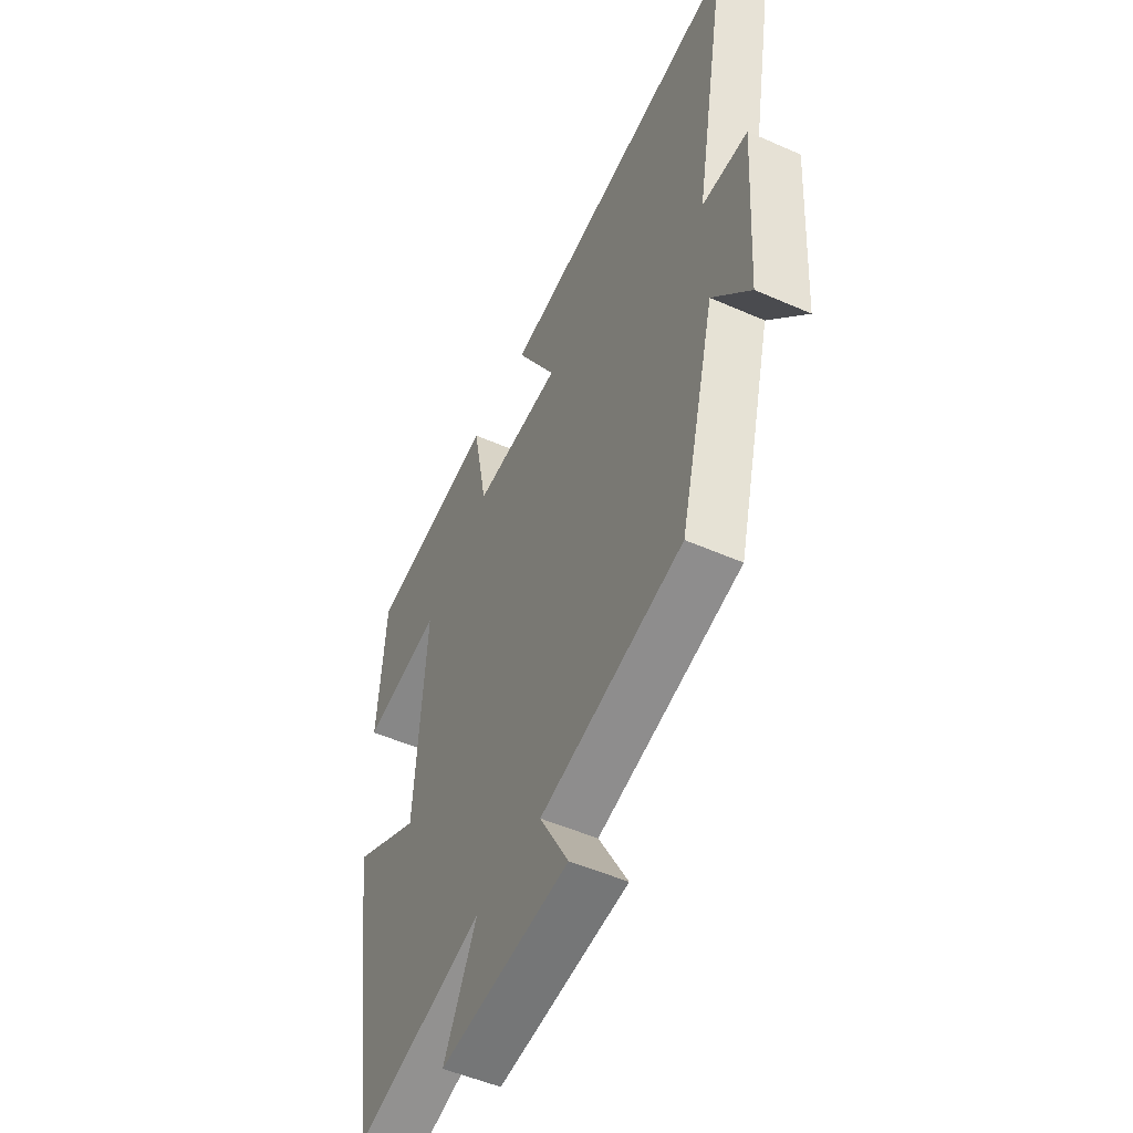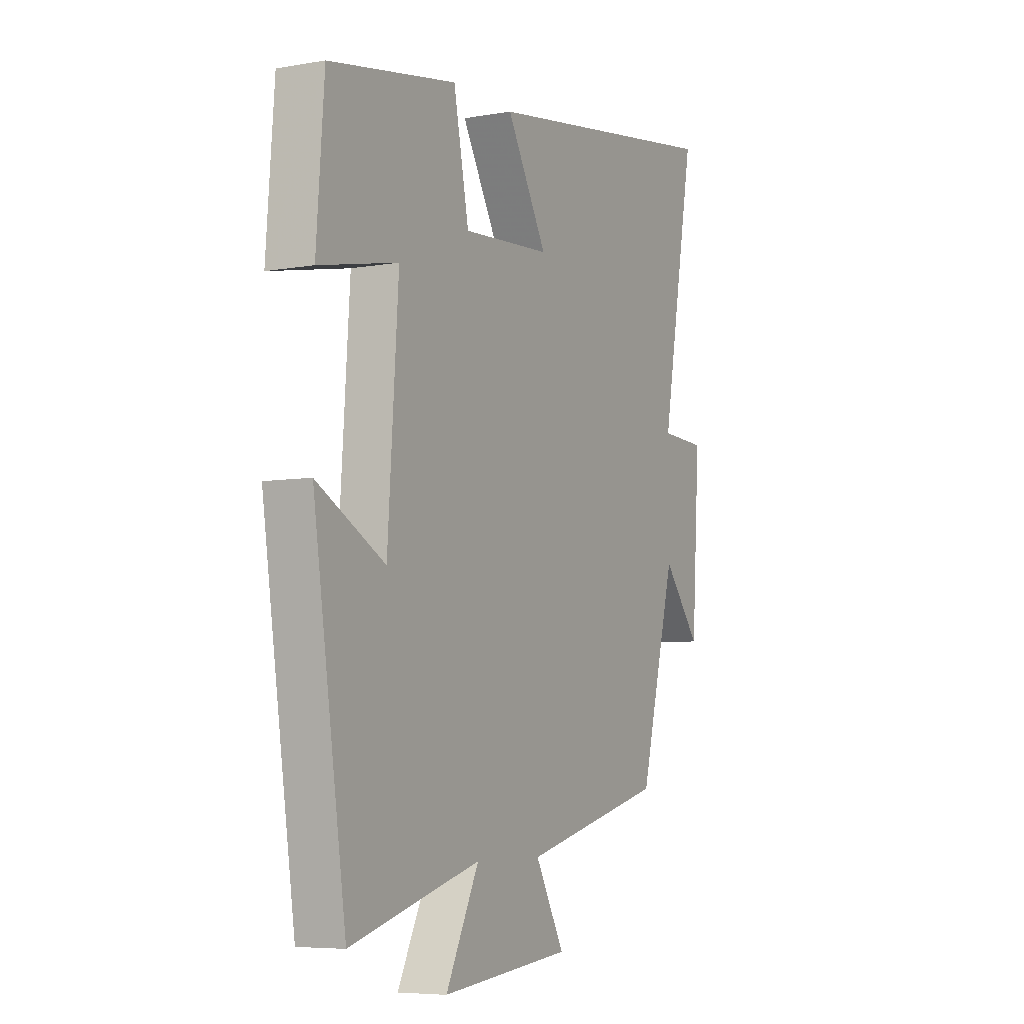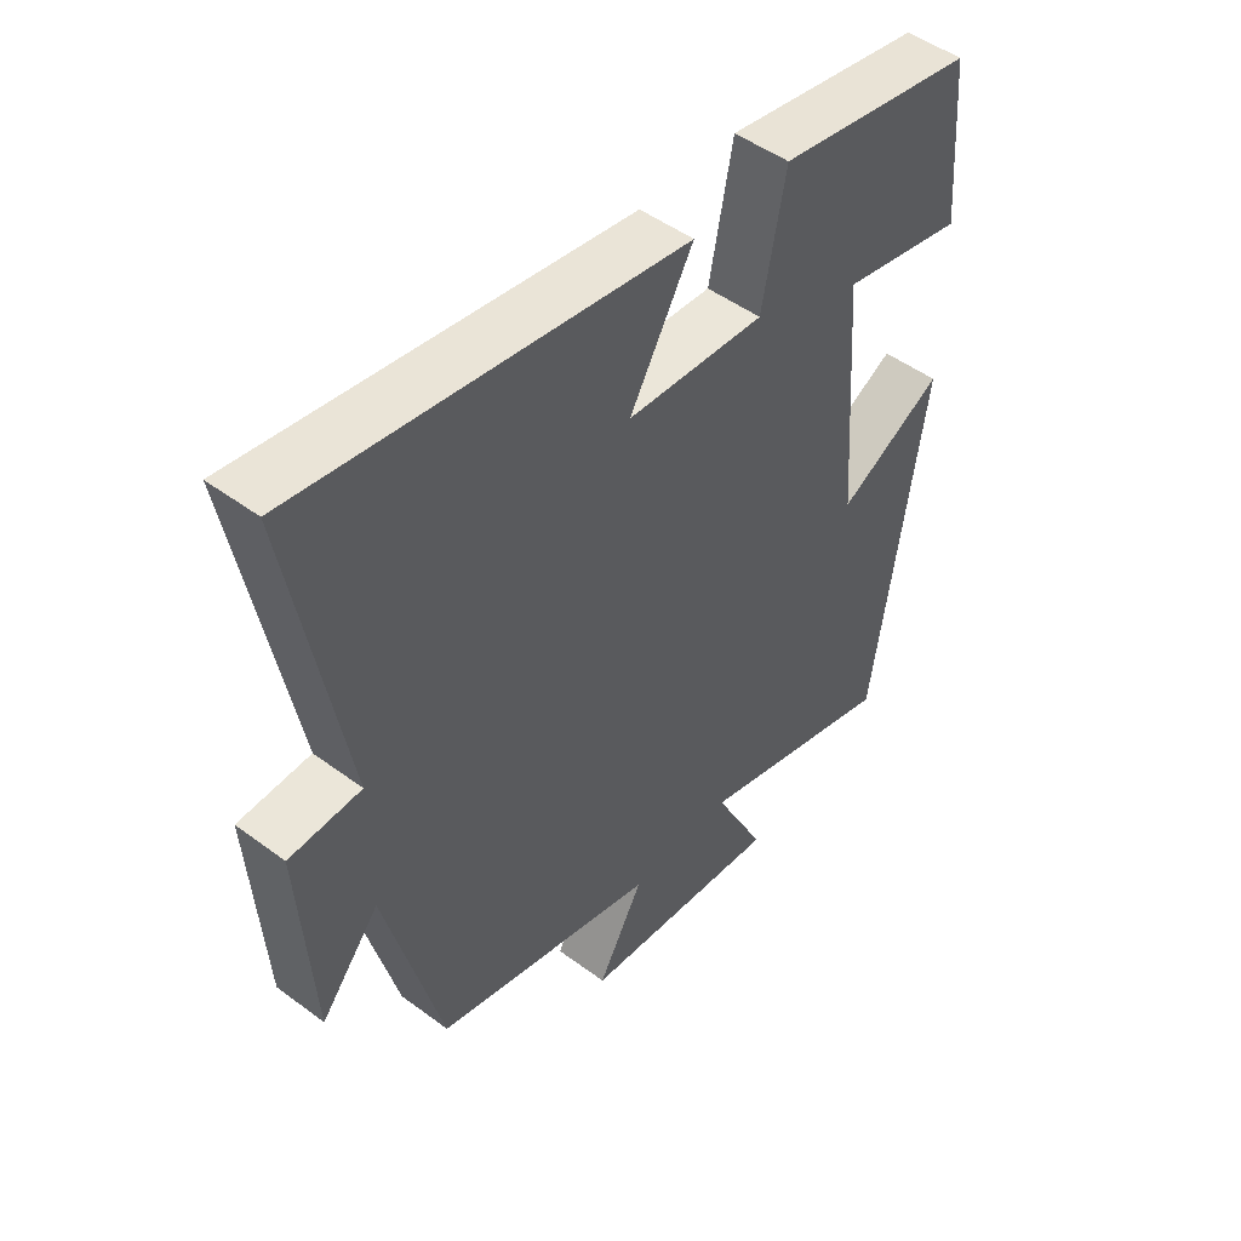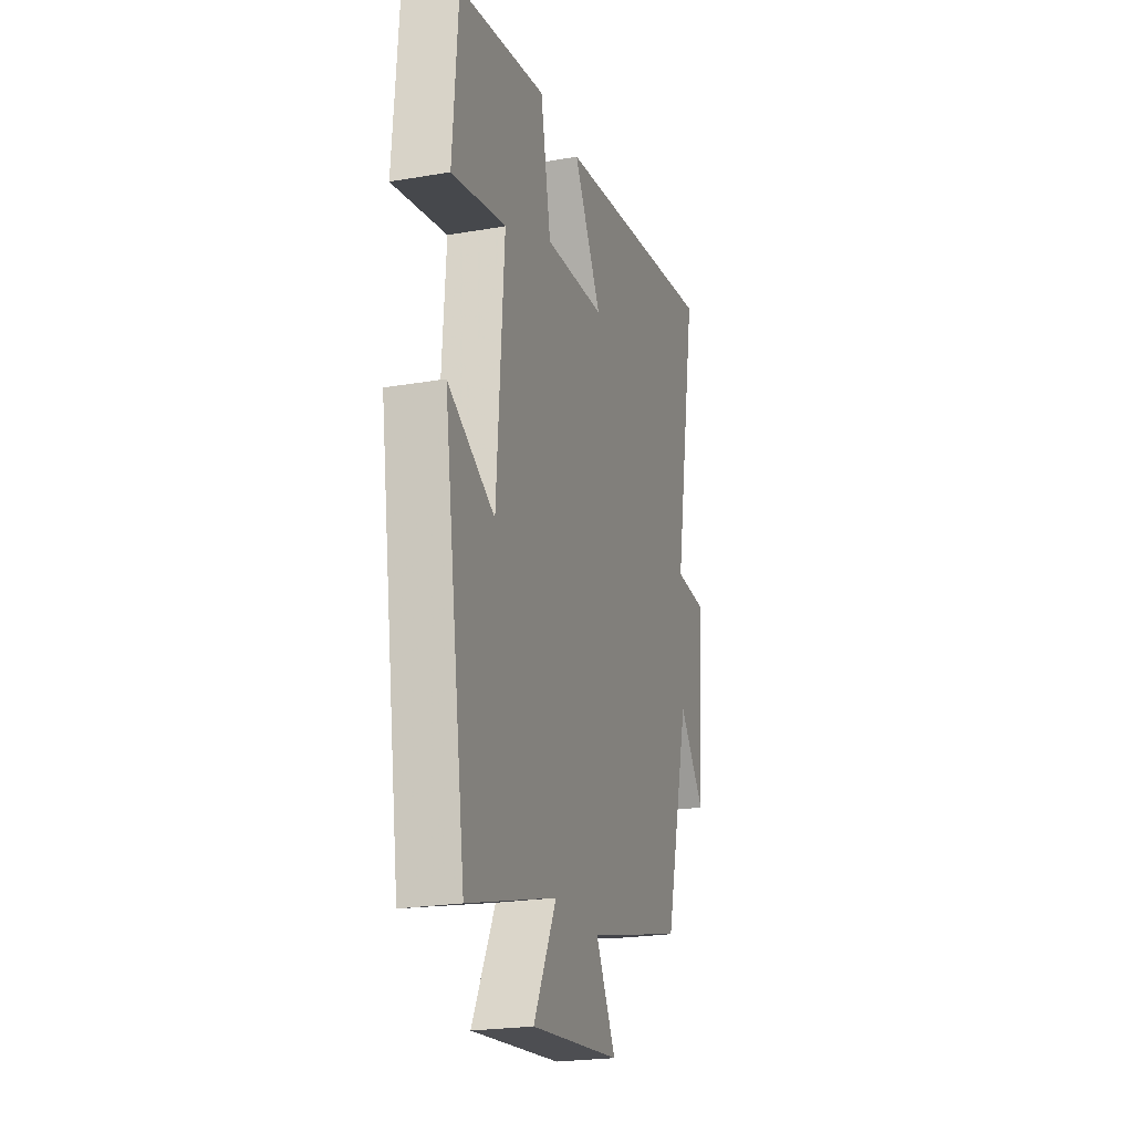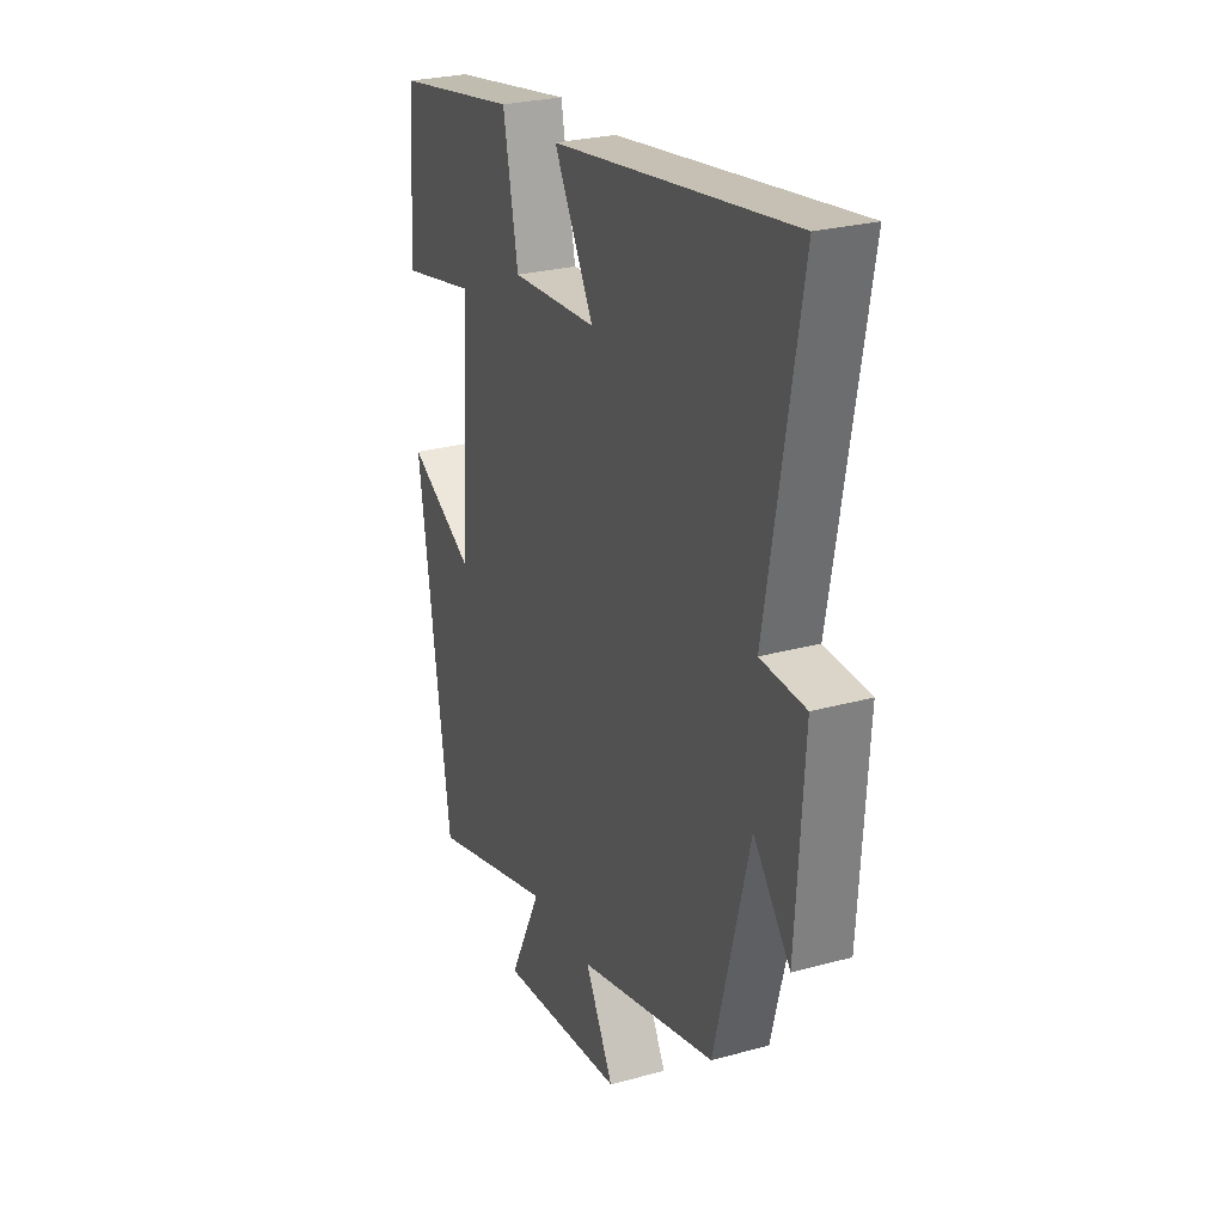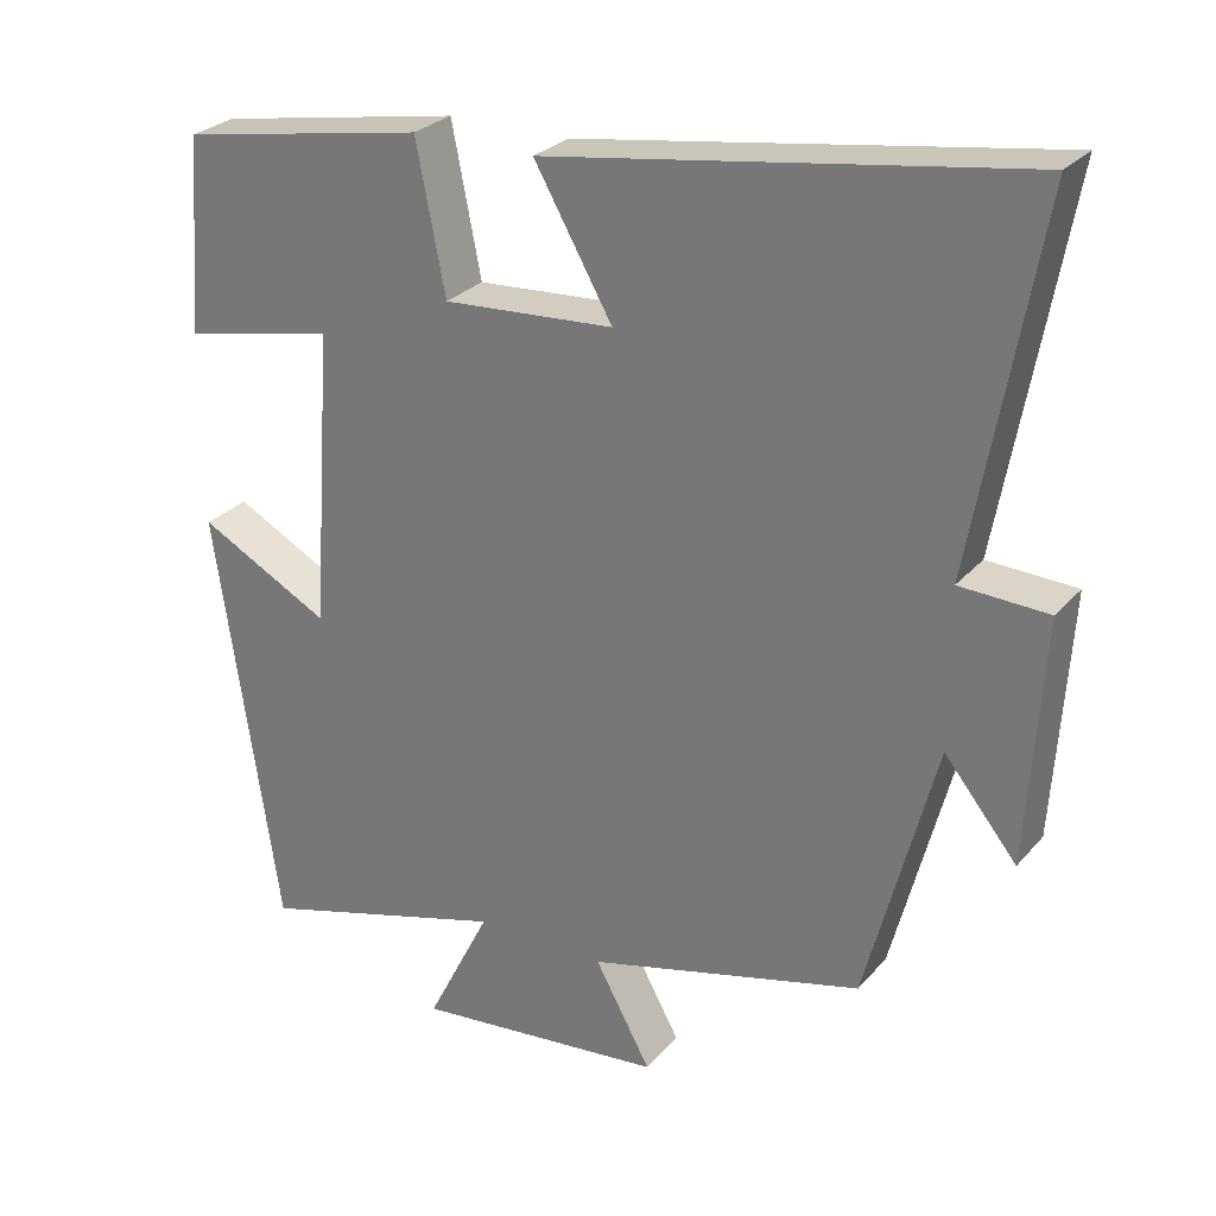
<metadata>
{"format":"obj","ext":"obj","renderer":"f3d","projection":"perspective","resolution":1024,"background":"white","views":[{"elev":-51.3,"azim":-115.6,"up":"+Z"},{"elev":-6.3,"azim":117.8,"up":"+Z"},{"elev":48.8,"azim":-50.4,"up":"+Z"},{"elev":-22.7,"azim":106.5,"up":"+Z"},{"elev":26.6,"azim":-113.2,"up":"+Z"},{"elev":27.3,"azim":-148.3,"up":"+Z"}]}
</metadata>
<code>
v 0.481 0.07 0.445
v 0.5 0.07 0.196
v 0.308 0.07 0.236
v 0.334 0.07 -0.14
v 0.5 0.07 -0.052
v 0.42 0.07 -0.59
v 0.103 0.07 -0.5
v 0.184 0.07 -0.661
v -0.134 0.07 -0.629
v -0.063 0.07 -0.5
v -0.412 0.07 -0.411
v -0.5 0.07 -0.073
v -0.592 0.07 -0.186
v -0.612 0.07 0.122
v -0.5 0.07 0.127
v -0.584 0.07 0.59
v 0.016 0.07 0.5
v -0.083 0.07 0.326
v 0.133 0.07 0.312
v 0.17 0.07 0.5
v 0.481 0 0.445
v 0.5 0 0.196
v 0.308 0 0.236
v 0.334 0 -0.14
v 0.5 0 -0.052
v 0.42 0 -0.59
v 0.103 0 -0.5
v 0.184 0 -0.661
v -0.134 0 -0.629
v -0.063 0 -0.5
v -0.412 0 -0.411
v -0.5 0 -0.073
v -0.592 0 -0.186
v -0.612 0 0.122
v -0.5 0 0.127
v -0.584 0 0.59
v 0.016 0 0.5
v -0.083 0 0.326
v 0.133 0 0.312
v 0.17 0 0.5
f 19 20 1 2
f 18 19 2 3
f 15 16 17 18
f 15 18 3 4
f 12 13 14 15
f 10 11 12 15
f 10 15 4
f 7 8 9 10
f 7 10 4 5
f 5 6 7
f 22 21 40 39
f 23 22 39 38
f 38 37 36 35
f 24 23 38 35
f 35 34 33 32
f 35 32 31 30
f 24 35 30
f 30 29 28 27
f 25 24 30 27
f 27 26 25
f 1 21 22 2
f 2 22 23 3
f 3 23 24 4
f 4 24 25 5
f 5 25 26 6
f 6 26 27 7
f 7 27 28 8
f 8 28 29 9
f 9 29 30 10
f 10 30 31 11
f 11 31 32 12
f 12 32 33 13
f 13 33 34 14
f 14 34 35 15
f 15 35 36 16
f 16 36 37 17
f 17 37 38 18
f 18 38 39 19
f 19 39 40 20
f 20 40 21 1

</code>
